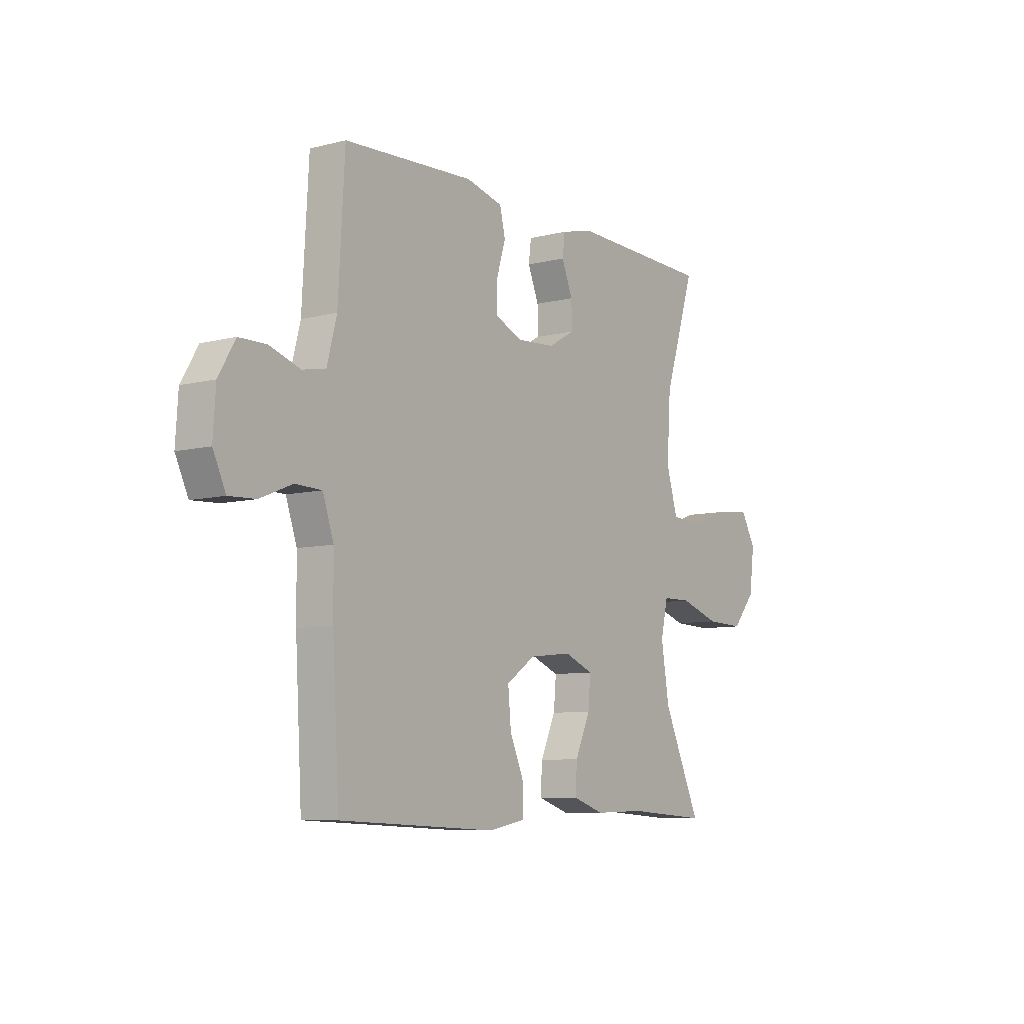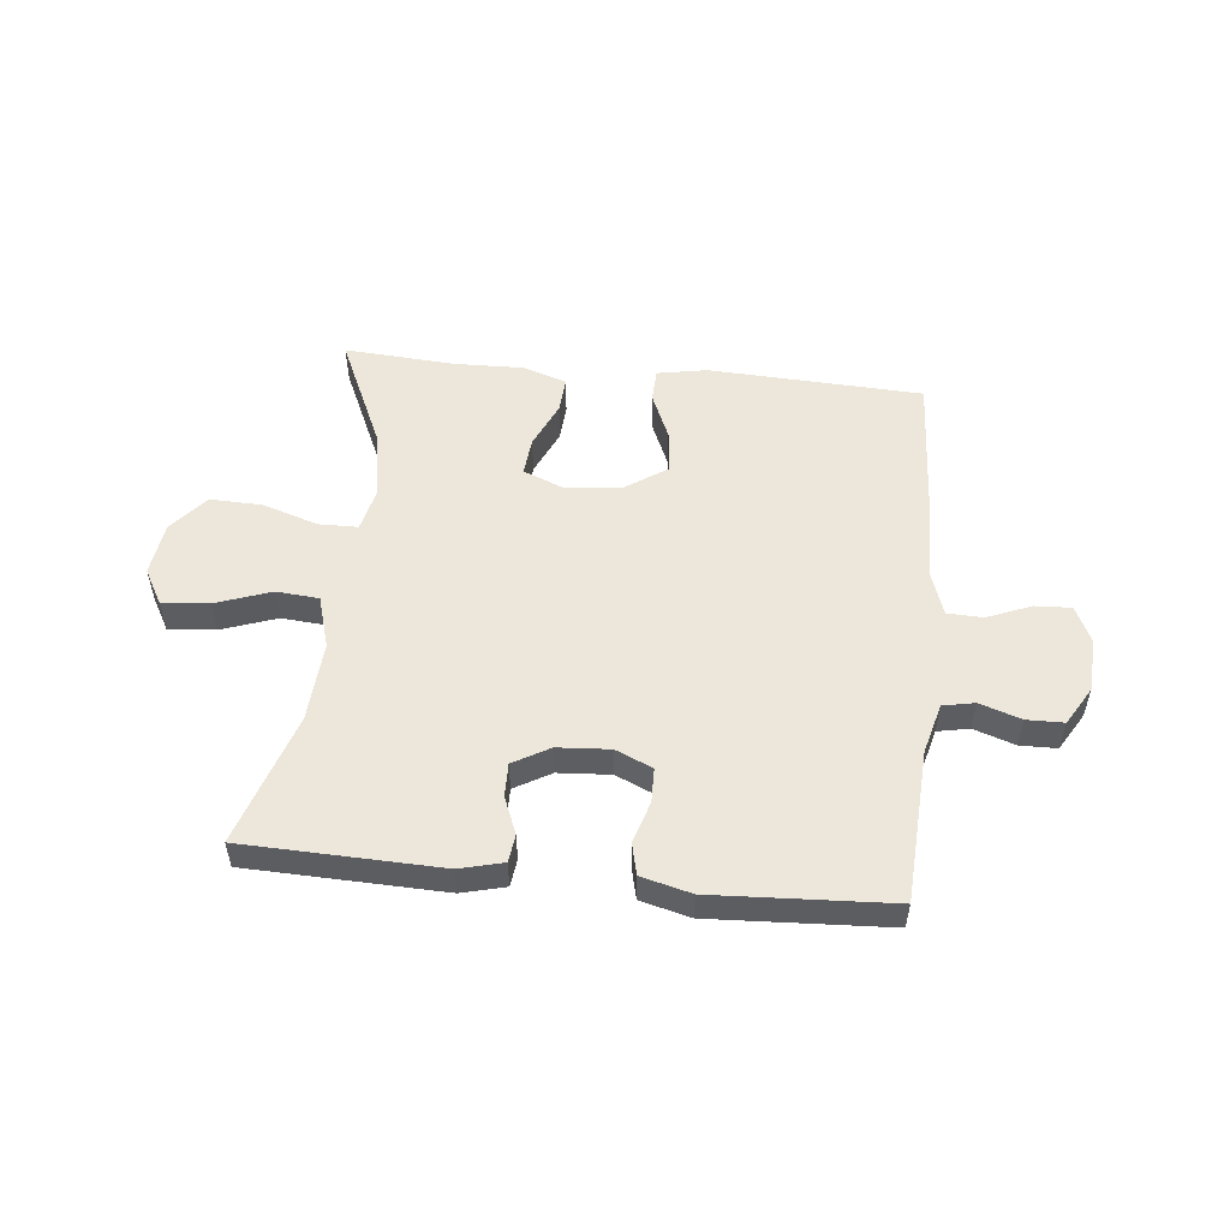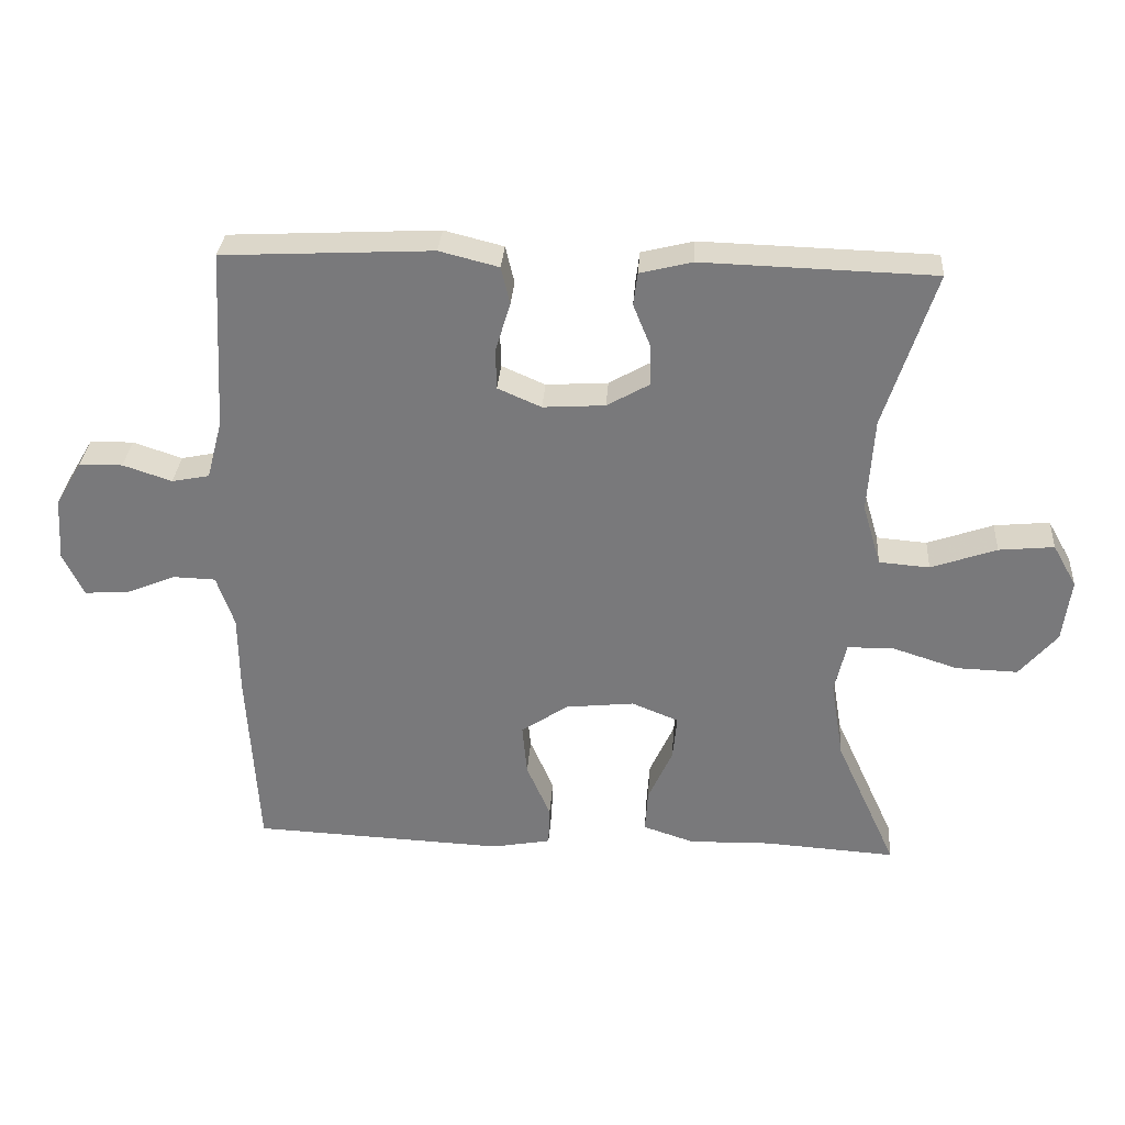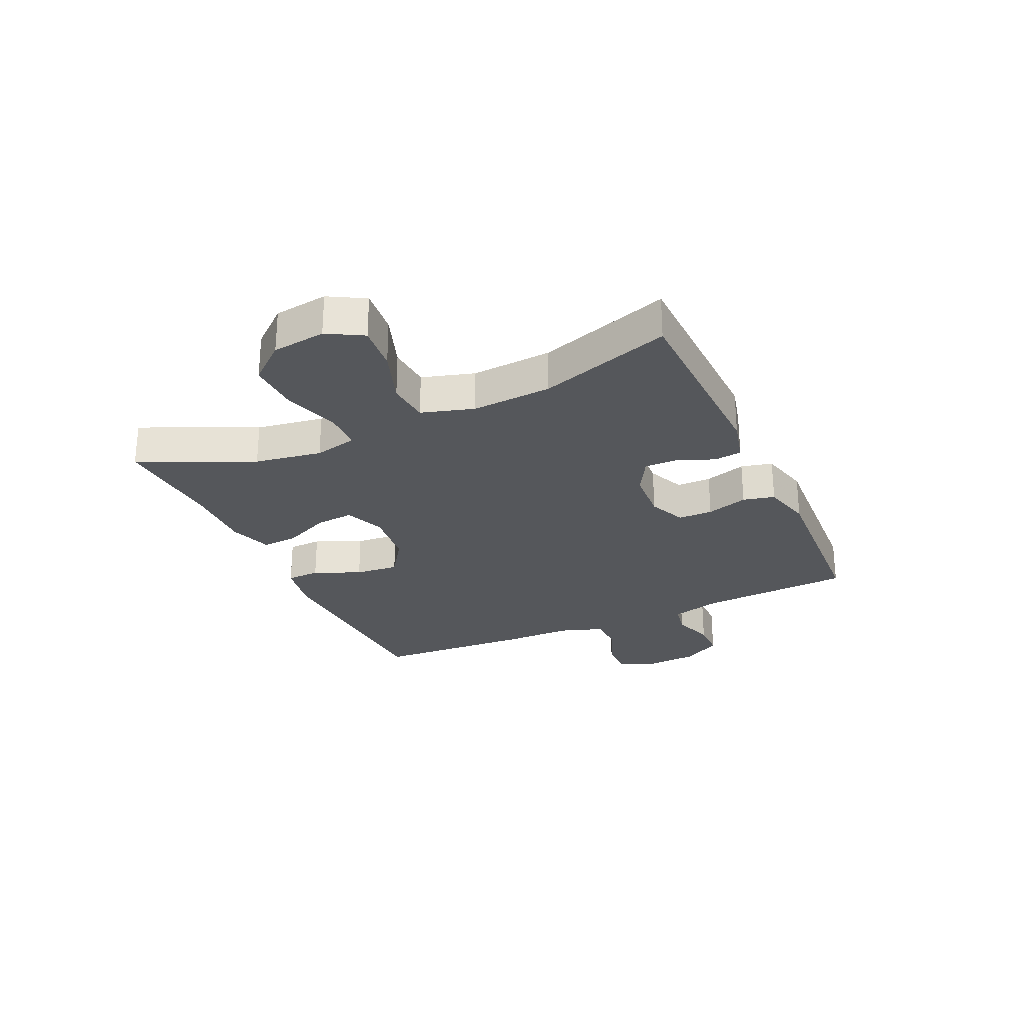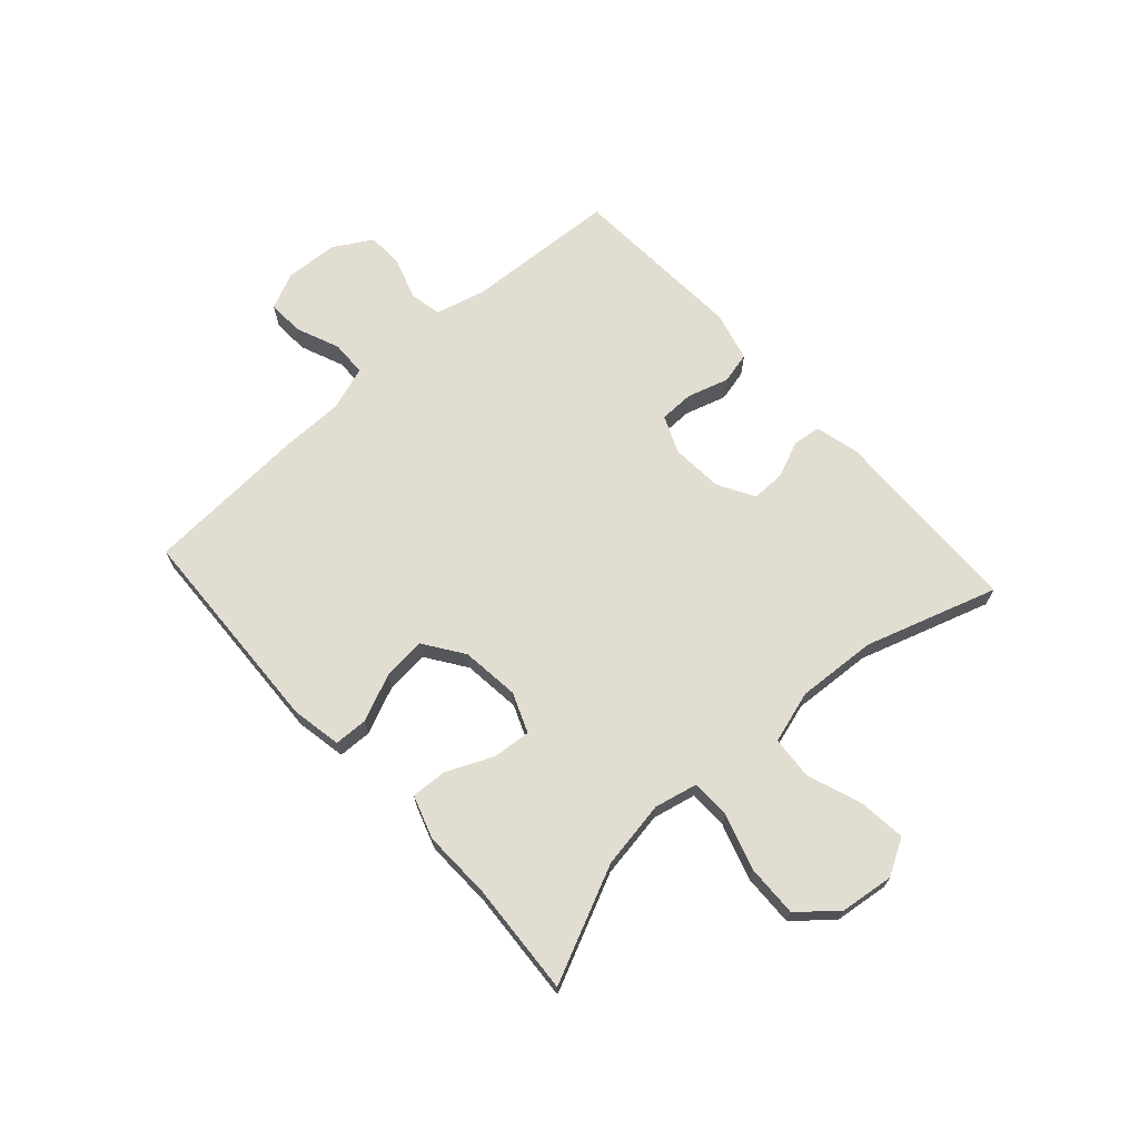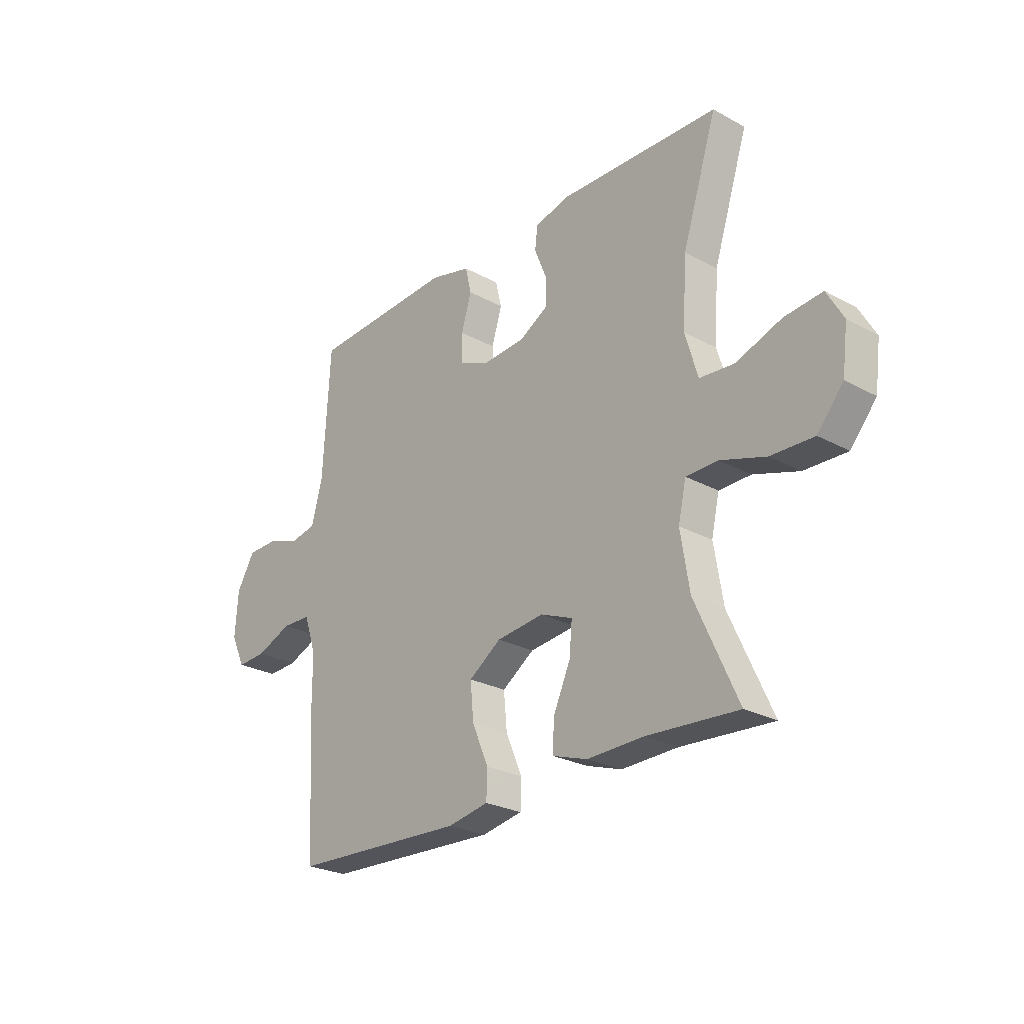
<metadata>
{"format":"obj","ext":"obj","renderer":"f3d","projection":"perspective","resolution":1024,"background":"white","views":[{"elev":-7.9,"azim":125.2,"up":"+Z"},{"elev":52.8,"azim":5.9,"up":"+Y"},{"elev":31.6,"azim":-176.1,"up":"+Z"},{"elev":-26.9,"azim":-65.4,"up":"+Y"},{"elev":68.6,"azim":-132.2,"up":"+Y"},{"elev":-25.7,"azim":-131.0,"up":"+Z"}]}
</metadata>
<code>
v 0.5 0.07 0.5
v 0.515 0.07 0.235
v 0.538 0.07 0.148
v 0.593 0.07 0.137
v 0.665 0.07 0.161
v 0.729 0.07 0.16
v 0.768 0.07 0.094
v 0.774 0.07 0.001
v 0.744 0.07 -0.063
v 0.681 0.07 -0.06
v 0.605 0.07 -0.029
v 0.543 0.07 -0.031
v 0.517 0.07 -0.107
v 0.516 0.07 -0.224
v 0.5 0.07 -0.5
v 0.129 0.07 -0.517
v 0.042 0.07 -0.501
v 0.04 0.07 -0.443
v 0.075 0.07 -0.362
v 0.082 0.07 -0.286
v 0.013 0.07 -0.239
v -0.088 0.07 -0.228
v -0.157 0.07 -0.256
v -0.151 0.07 -0.322
v -0.115 0.07 -0.402
v -0.111 0.07 -0.465
v -0.186 0.07 -0.49
v -0.306 0.07 -0.487
v -0.5 0.07 -0.5
v -0.41 0.07 -0.302
v -0.391 0.07 -0.185
v -0.408 0.07 -0.11
v -0.476 0.07 -0.109
v -0.572 0.07 -0.14
v -0.663 0.07 -0.143
v -0.718 0.07 -0.078
v -0.73 0.07 0.015
v -0.695 0.07 0.077
v -0.614 0.07 0.069
v -0.518 0.07 0.035
v -0.444 0.07 0.041
v -0.417 0.07 0.132
v -0.426 0.07 0.271
v -0.5 0.07 0.5
v -0.16 0.07 0.51
v -0.084 0.07 0.491
v -0.078 0.07 0.443
v -0.104 0.07 0.379
v -0.105 0.07 0.321
v -0.042 0.07 0.285
v 0.049 0.07 0.279
v 0.113 0.07 0.307
v 0.114 0.07 0.367
v 0.092 0.07 0.439
v 0.105 0.07 0.494
v 0.192 0.07 0.516
v 0.5 0 0.5
v 0.515 0 0.235
v 0.538 0 0.148
v 0.593 0 0.137
v 0.665 0 0.161
v 0.729 0 0.16
v 0.768 0 0.094
v 0.774 0 0.001
v 0.744 0 -0.063
v 0.681 0 -0.06
v 0.605 0 -0.029
v 0.543 0 -0.031
v 0.517 0 -0.107
v 0.516 0 -0.224
v 0.5 0 -0.5
v 0.129 0 -0.517
v 0.042 0 -0.501
v 0.04 0 -0.443
v 0.075 0 -0.362
v 0.082 0 -0.286
v 0.013 0 -0.239
v -0.088 0 -0.228
v -0.157 0 -0.256
v -0.151 0 -0.322
v -0.115 0 -0.402
v -0.111 0 -0.465
v -0.186 0 -0.49
v -0.306 0 -0.487
v -0.5 0 -0.5
v -0.41 0 -0.302
v -0.391 0 -0.185
v -0.408 0 -0.11
v -0.476 0 -0.109
v -0.572 0 -0.14
v -0.663 0 -0.143
v -0.718 0 -0.078
v -0.73 0 0.015
v -0.695 0 0.077
v -0.614 0 0.069
v -0.518 0 0.035
v -0.444 0 0.041
v -0.417 0 0.132
v -0.426 0 0.271
v -0.5 0 0.5
v -0.16 0 0.51
v -0.084 0 0.491
v -0.078 0 0.443
v -0.104 0 0.379
v -0.105 0 0.321
v -0.042 0 0.285
v 0.049 0 0.279
v 0.113 0 0.307
v 0.114 0 0.367
v 0.092 0 0.439
v 0.105 0 0.494
v 0.192 0 0.516
f 53 54 55 56
f 52 53 56 1
f 45 46 47 48
f 43 44 45 48
f 42 43 48 49
f 41 42 49 50
f 37 38 39 40
f 37 40 41
f 36 37 41
f 33 34 35 36
f 32 33 36 41
f 28 29 30
f 28 30 31
f 27 28 31 32
f 24 25 26 27
f 23 24 27 32
f 16 17 18 19
f 16 19 20
f 13 14 15 16
f 12 13 16 20
f 8 9 10 11
f 8 11 12
f 7 8 12
f 4 5 6 7
f 3 4 7 12
f 2 3 12 20
f 52 1 2 20
f 32 41 50 51
f 22 23 32 51
f 21 22 51 52
f 20 21 52
f 112 111 110 109
f 57 112 109 108
f 104 103 102 101
f 104 101 100 99
f 105 104 99 98
f 106 105 98 97
f 96 95 94 93
f 97 96 93
f 97 93 92
f 92 91 90 89
f 97 92 89 88
f 86 85 84
f 87 86 84
f 88 87 84 83
f 83 82 81 80
f 88 83 80 79
f 75 74 73 72
f 76 75 72
f 72 71 70 69
f 76 72 69 68
f 67 66 65 64
f 68 67 64
f 68 64 63
f 63 62 61 60
f 68 63 60 59
f 76 68 59 58
f 76 58 57 108
f 107 106 97 88
f 107 88 79 78
f 108 107 78 77
f 108 77 76
f 1 57 58 2
f 2 58 59 3
f 3 59 60 4
f 4 60 61 5
f 5 61 62 6
f 6 62 63 7
f 7 63 64 8
f 8 64 65 9
f 9 65 66 10
f 10 66 67 11
f 11 67 68 12
f 12 68 69 13
f 13 69 70 14
f 14 70 71 15
f 15 71 72 16
f 16 72 73 17
f 17 73 74 18
f 18 74 75 19
f 19 75 76 20
f 20 76 77 21
f 21 77 78 22
f 22 78 79 23
f 23 79 80 24
f 24 80 81 25
f 25 81 82 26
f 26 82 83 27
f 27 83 84 28
f 28 84 85 29
f 29 85 86 30
f 30 86 87 31
f 31 87 88 32
f 32 88 89 33
f 33 89 90 34
f 34 90 91 35
f 35 91 92 36
f 36 92 93 37
f 37 93 94 38
f 38 94 95 39
f 39 95 96 40
f 40 96 97 41
f 41 97 98 42
f 42 98 99 43
f 43 99 100 44
f 44 100 101 45
f 45 101 102 46
f 46 102 103 47
f 47 103 104 48
f 48 104 105 49
f 49 105 106 50
f 50 106 107 51
f 51 107 108 52
f 52 108 109 53
f 53 109 110 54
f 54 110 111 55
f 55 111 112 56
f 56 112 57 1

</code>
